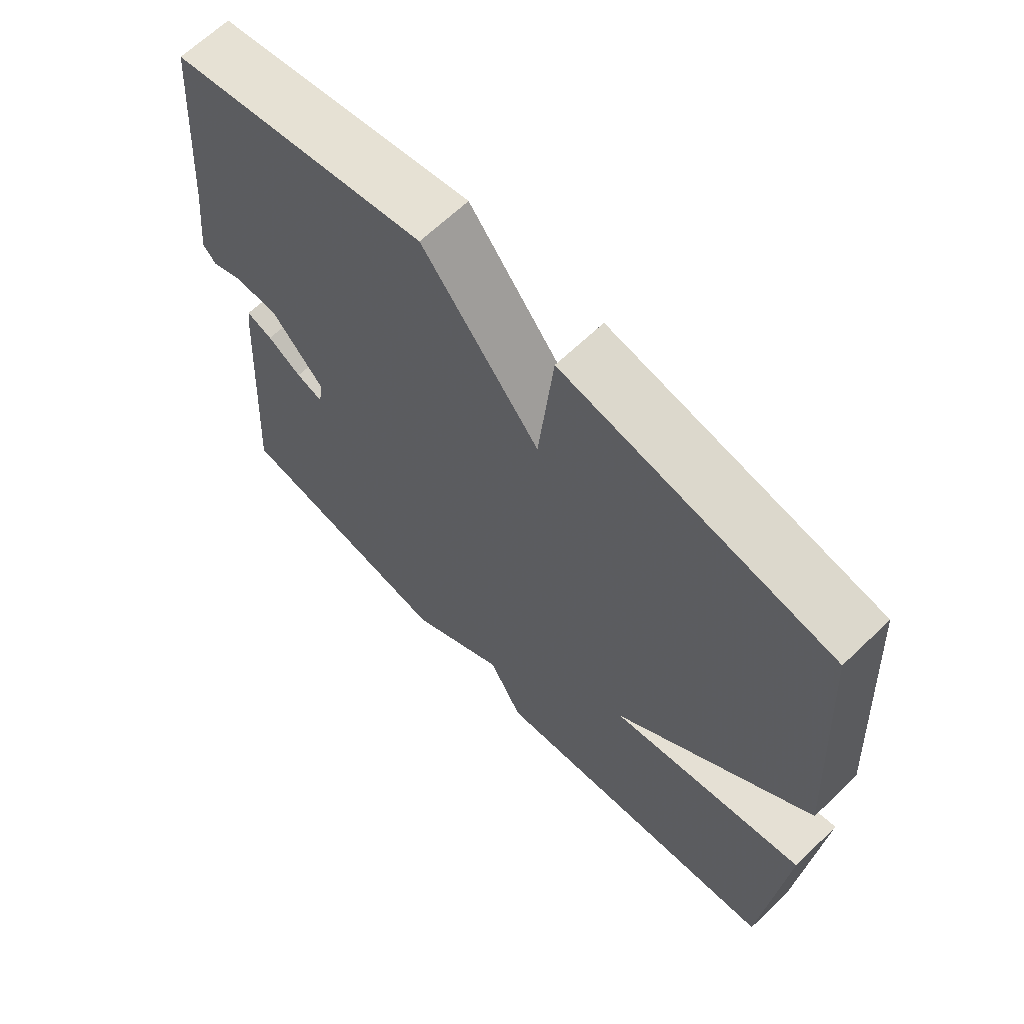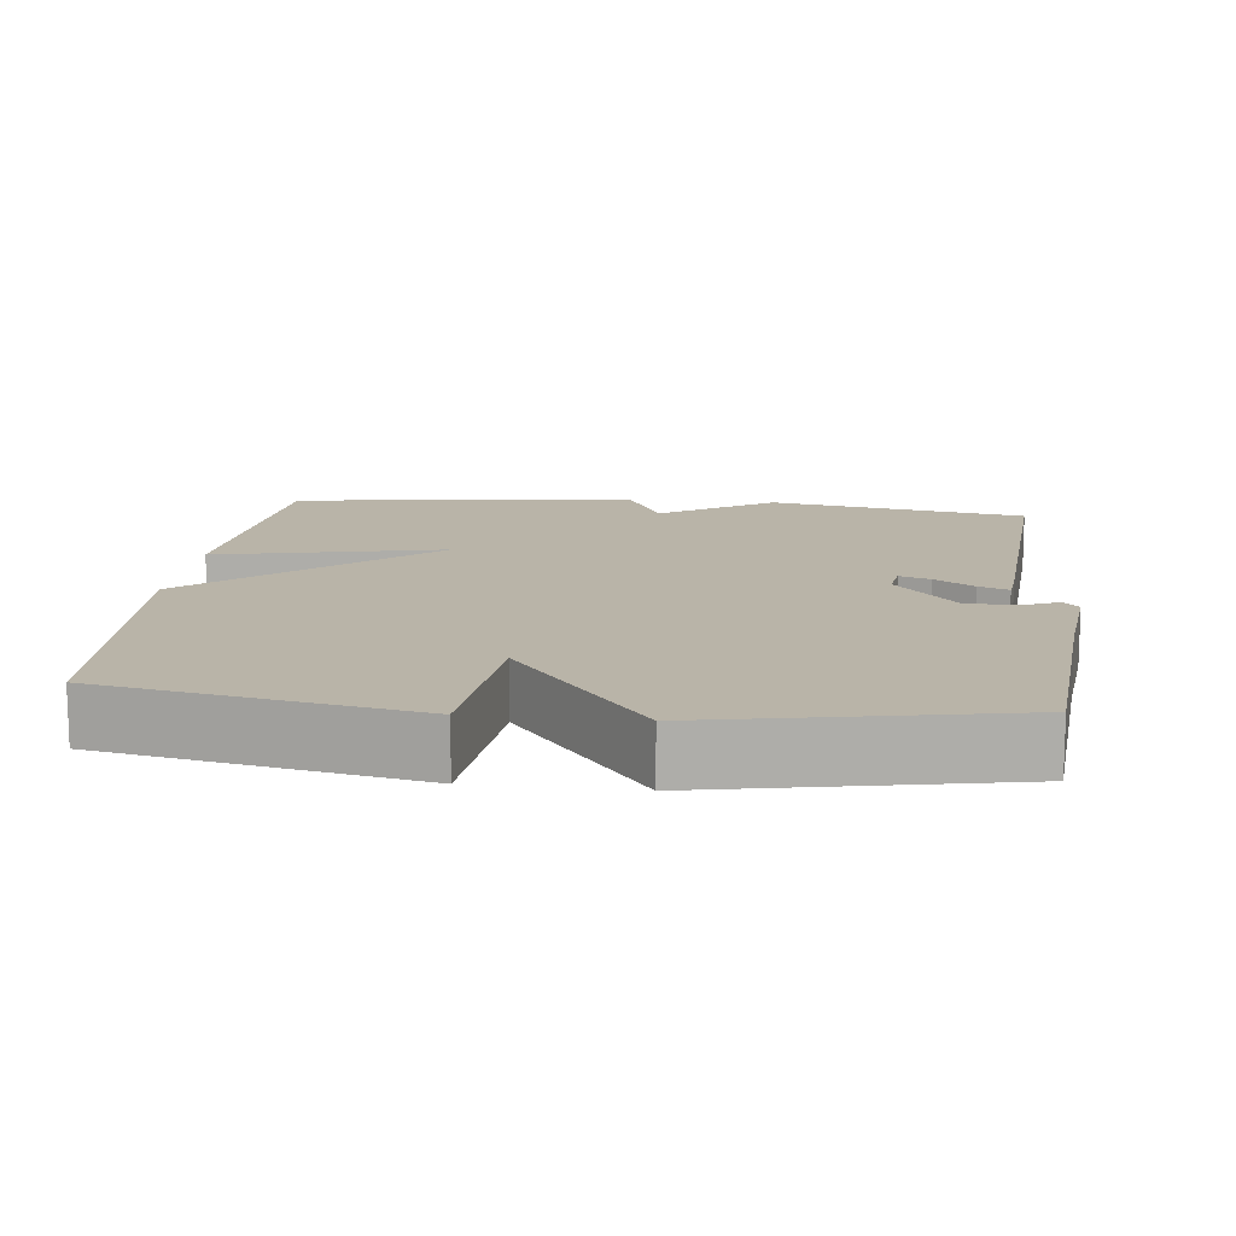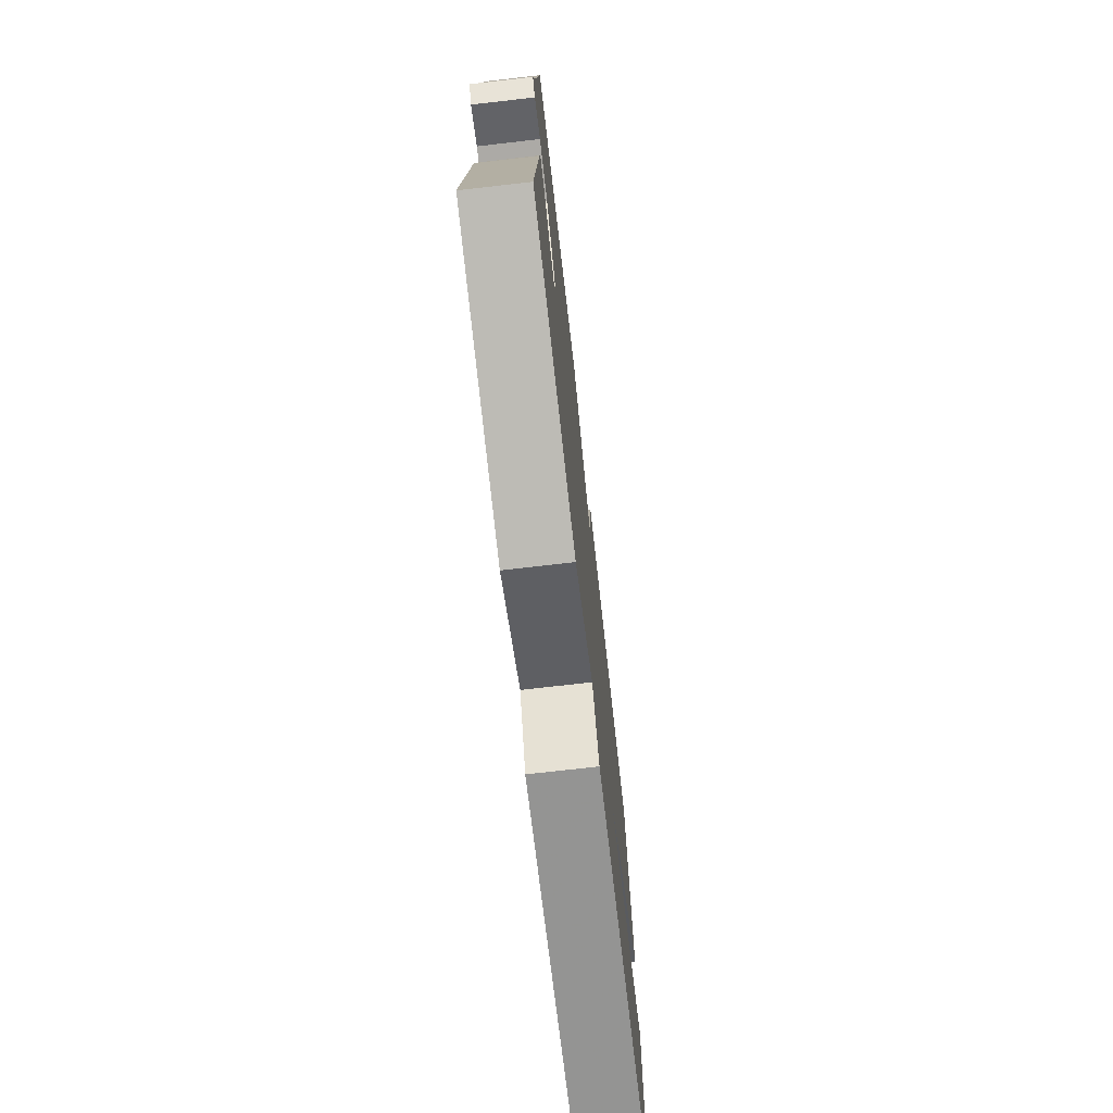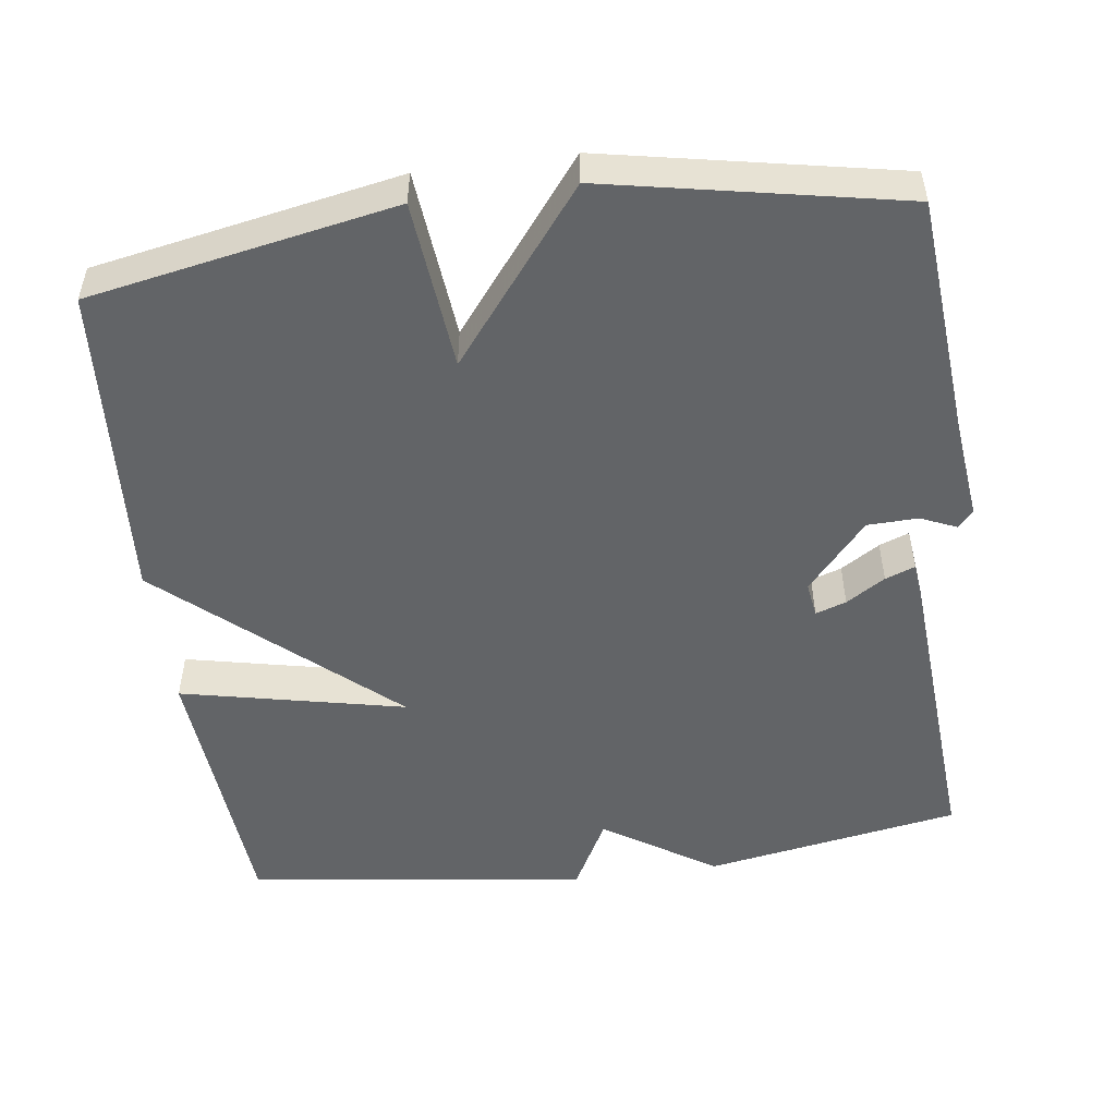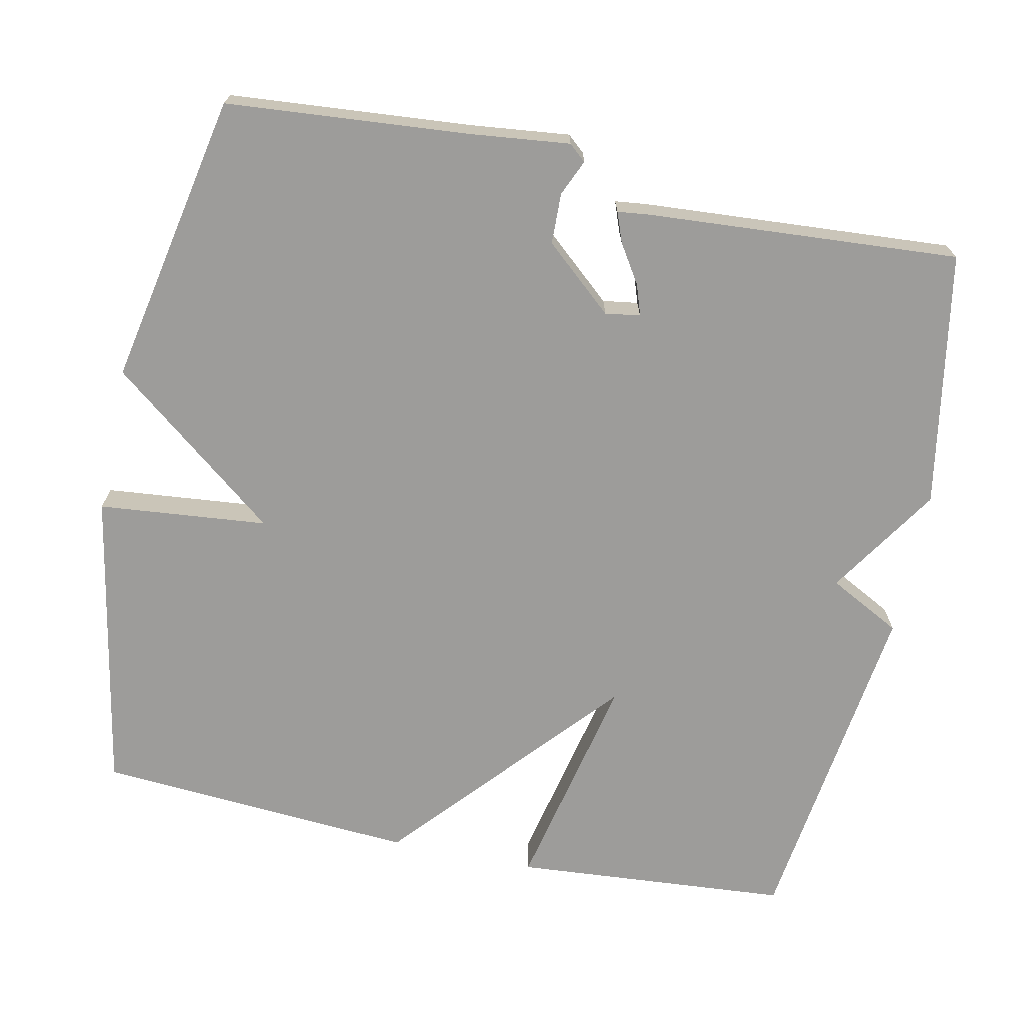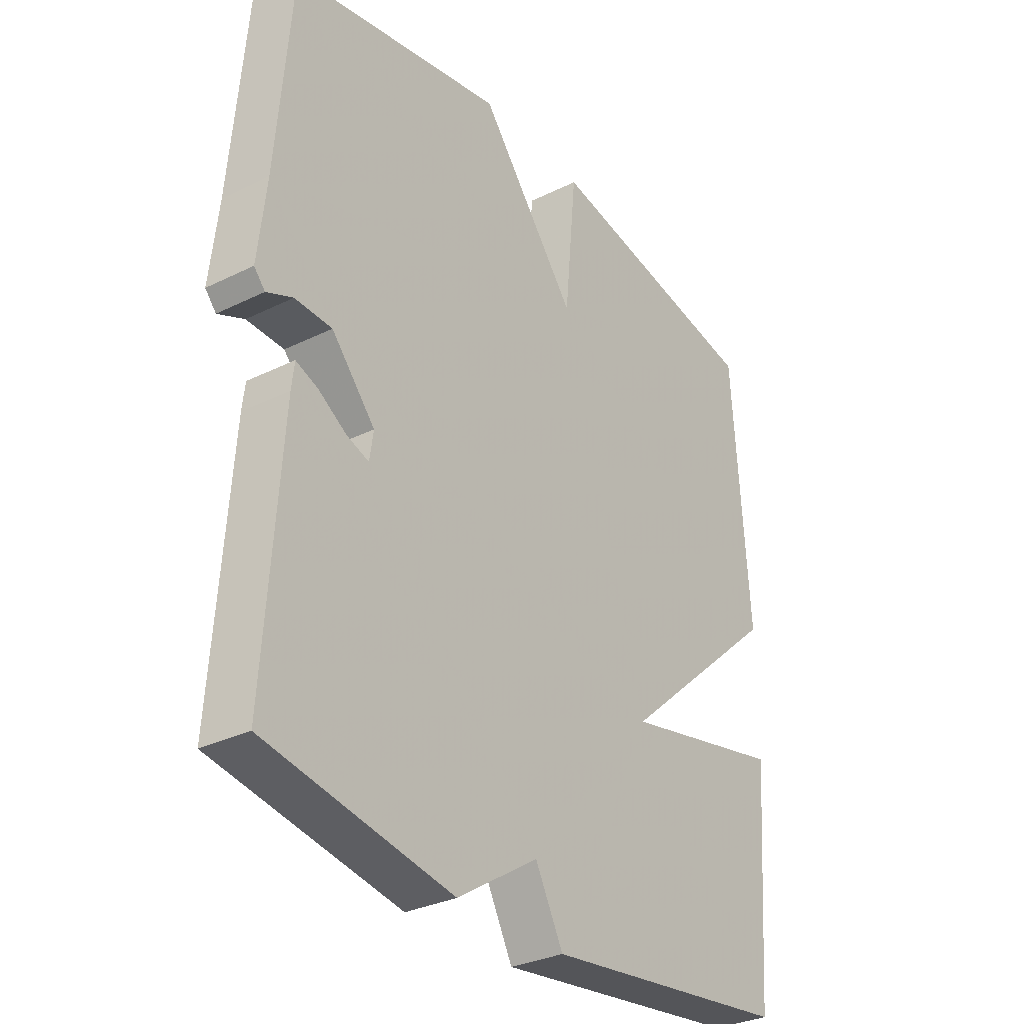
<metadata>
{"format":"obj","ext":"obj","renderer":"f3d","projection":"perspective","resolution":1024,"background":"white","views":[{"elev":65.6,"azim":-133.9,"up":"+Z"},{"elev":13.3,"azim":6.5,"up":"+Y"},{"elev":-74.3,"azim":96.5,"up":"+Z"},{"elev":-51.1,"azim":7.6,"up":"+Y"},{"elev":-70.2,"azim":78.1,"up":"+Y"},{"elev":-31.3,"azim":125.1,"up":"+Z"}]}
</metadata>
<code>
v 0.5 0.07 0.5
v 0.527 0.07 0.176
v 0.542 0.07 0.042
v 0.522 0.07 0.019
v 0.474 0.07 0.04
v 0.406 0.07 0.038
v 0.326 0.07 -0.054
v 0.333 0.07 -0.101
v 0.374 0.07 -0.087
v 0.426 0.07 -0.054
v 0.466 0.07 -0.039
v 0.471 0.07 -0.082
v 0.5 0.07 -0.5
v 0.158 0.07 -0.56
v 0.009 0.07 -0.463
v -0.042 0.07 -0.56
v -0.5 0.07 -0.5
v -0.529 0.07 -0.129
v -0.229 0.07 -0.194
v -0.529 0.07 0.071
v -0.5 0.07 0.5
v -0.092 0.07 0.577
v -0.07 0.07 0.35
v 0.108 0.07 0.577
v 0.5 0 0.5
v 0.527 0 0.176
v 0.542 0 0.042
v 0.522 0 0.019
v 0.474 0 0.04
v 0.406 0 0.038
v 0.326 0 -0.054
v 0.333 0 -0.101
v 0.374 0 -0.087
v 0.426 0 -0.054
v 0.466 0 -0.039
v 0.471 0 -0.082
v 0.5 0 -0.5
v 0.158 0 -0.56
v 0.009 0 -0.463
v -0.042 0 -0.56
v -0.5 0 -0.5
v -0.529 0 -0.129
v -0.229 0 -0.194
v -0.529 0 0.071
v -0.5 0 0.5
v -0.092 0 0.577
v -0.07 0 0.35
v 0.108 0 0.577
f 23 24 1 2
f 21 22 23
f 20 21 23
f 19 20 23
f 19 23 2
f 17 18 19
f 16 17 19
f 15 16 19
f 13 14 15
f 12 13 15
f 11 12 15
f 10 11 15
f 9 10 15
f 8 9 15
f 7 8 15 19
f 6 7 19
f 2 3 4 5
f 2 5 6
f 2 6 19
f 26 25 48 47
f 47 46 45
f 47 45 44
f 47 44 43
f 26 47 43
f 43 42 41
f 43 41 40
f 43 40 39
f 39 38 37
f 39 37 36
f 39 36 35
f 39 35 34
f 39 34 33
f 39 33 32
f 43 39 32 31
f 43 31 30
f 29 28 27 26
f 30 29 26
f 43 30 26
f 1 25 26 2
f 2 26 27 3
f 3 27 28 4
f 4 28 29 5
f 5 29 30 6
f 6 30 31 7
f 7 31 32 8
f 8 32 33 9
f 9 33 34 10
f 10 34 35 11
f 11 35 36 12
f 12 36 37 13
f 13 37 38 14
f 14 38 39 15
f 15 39 40 16
f 16 40 41 17
f 17 41 42 18
f 18 42 43 19
f 19 43 44 20
f 20 44 45 21
f 21 45 46 22
f 22 46 47 23
f 23 47 48 24
f 24 48 25 1

</code>
